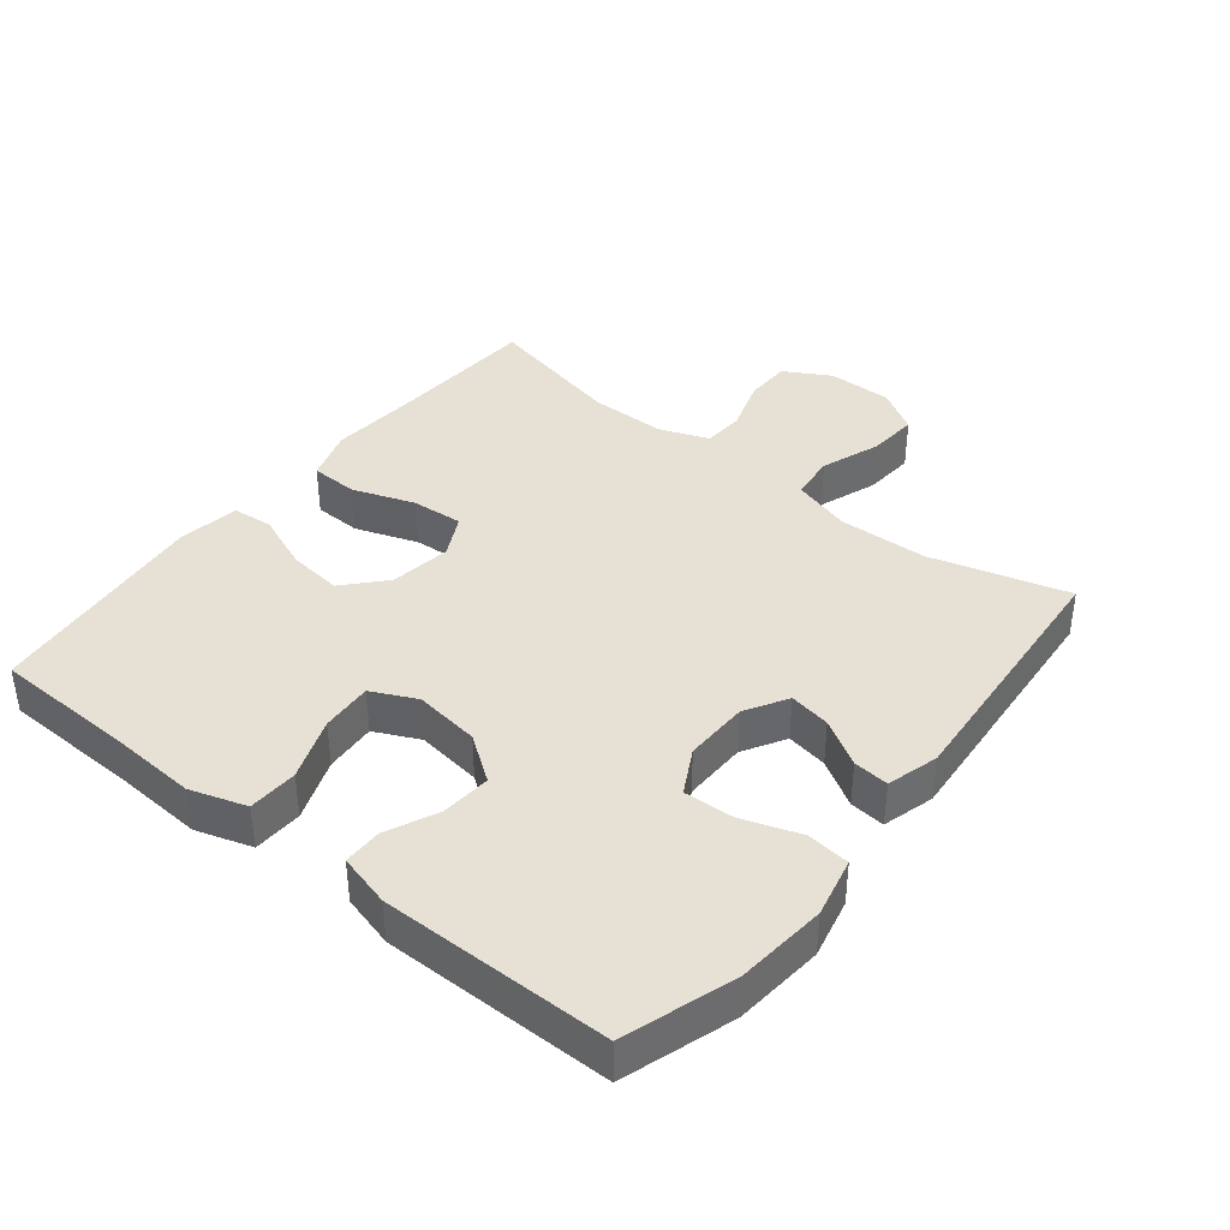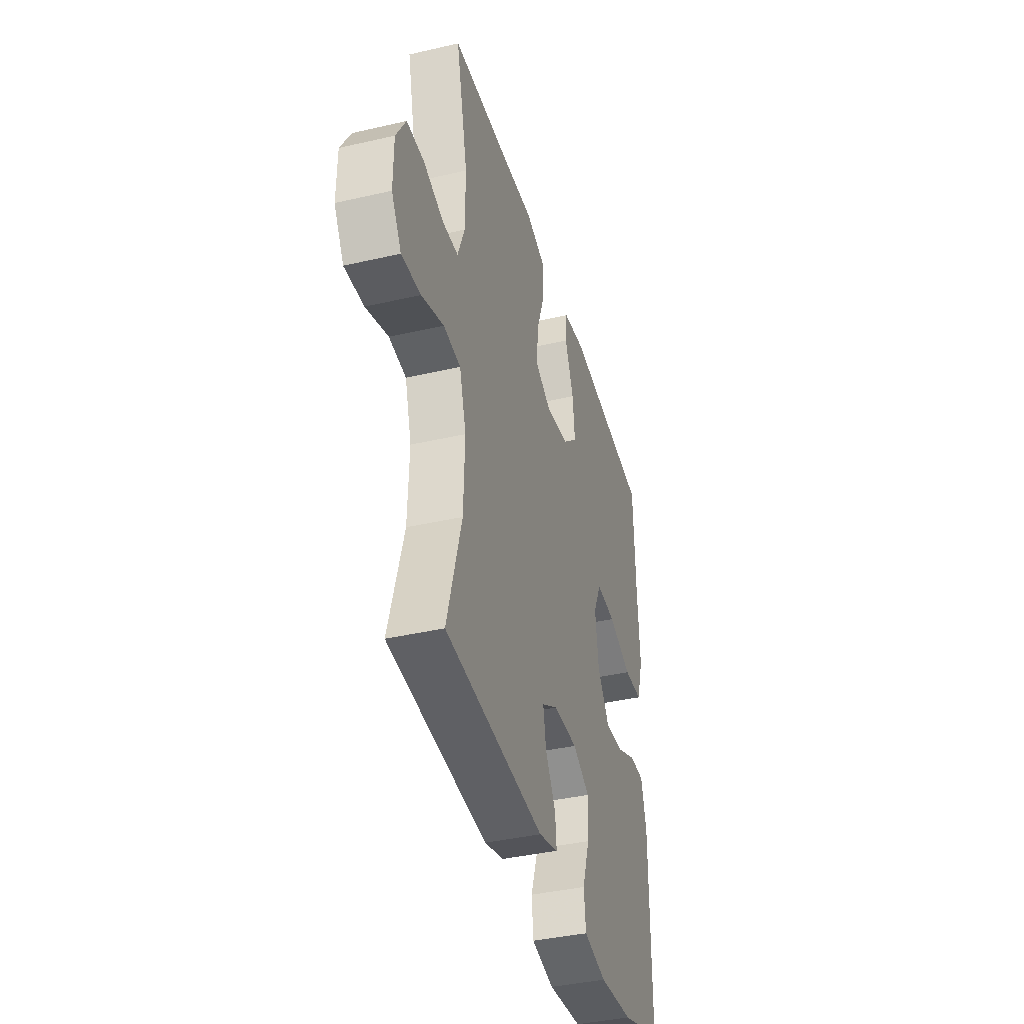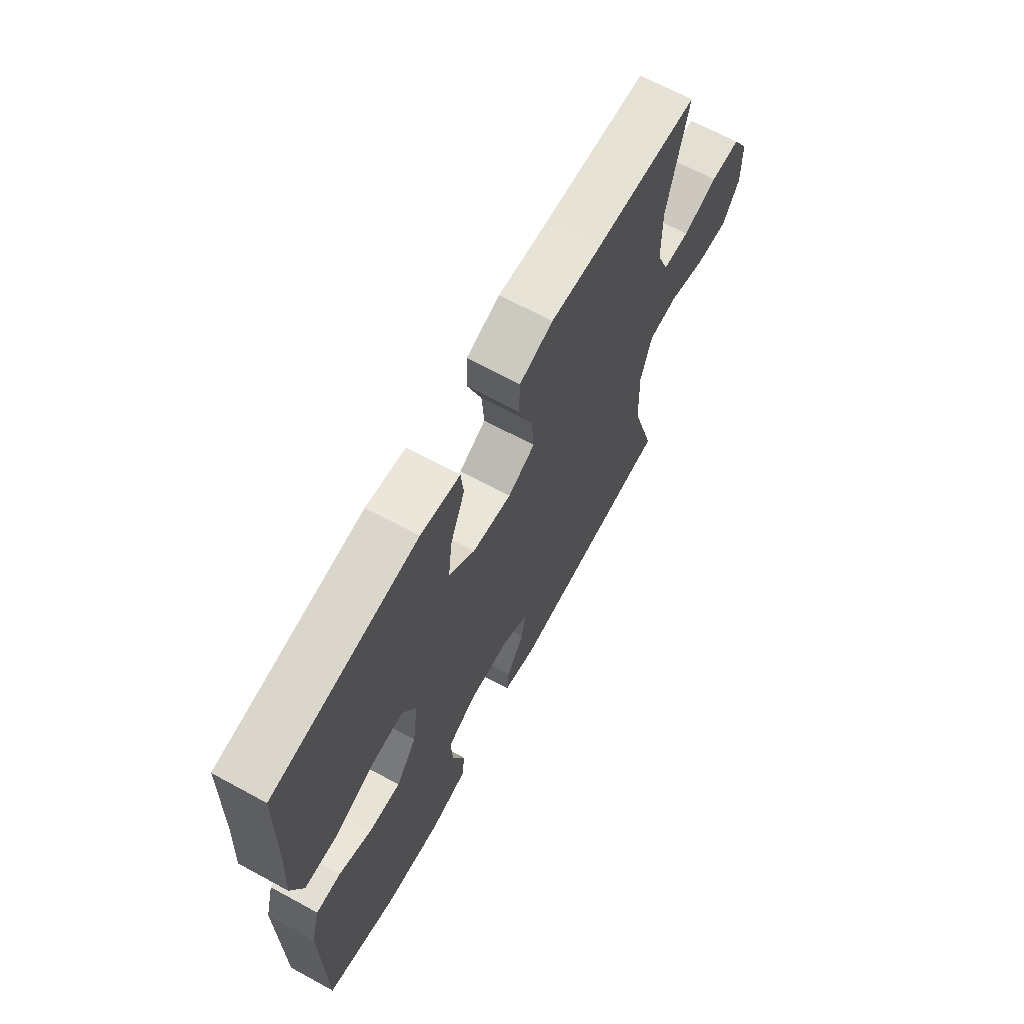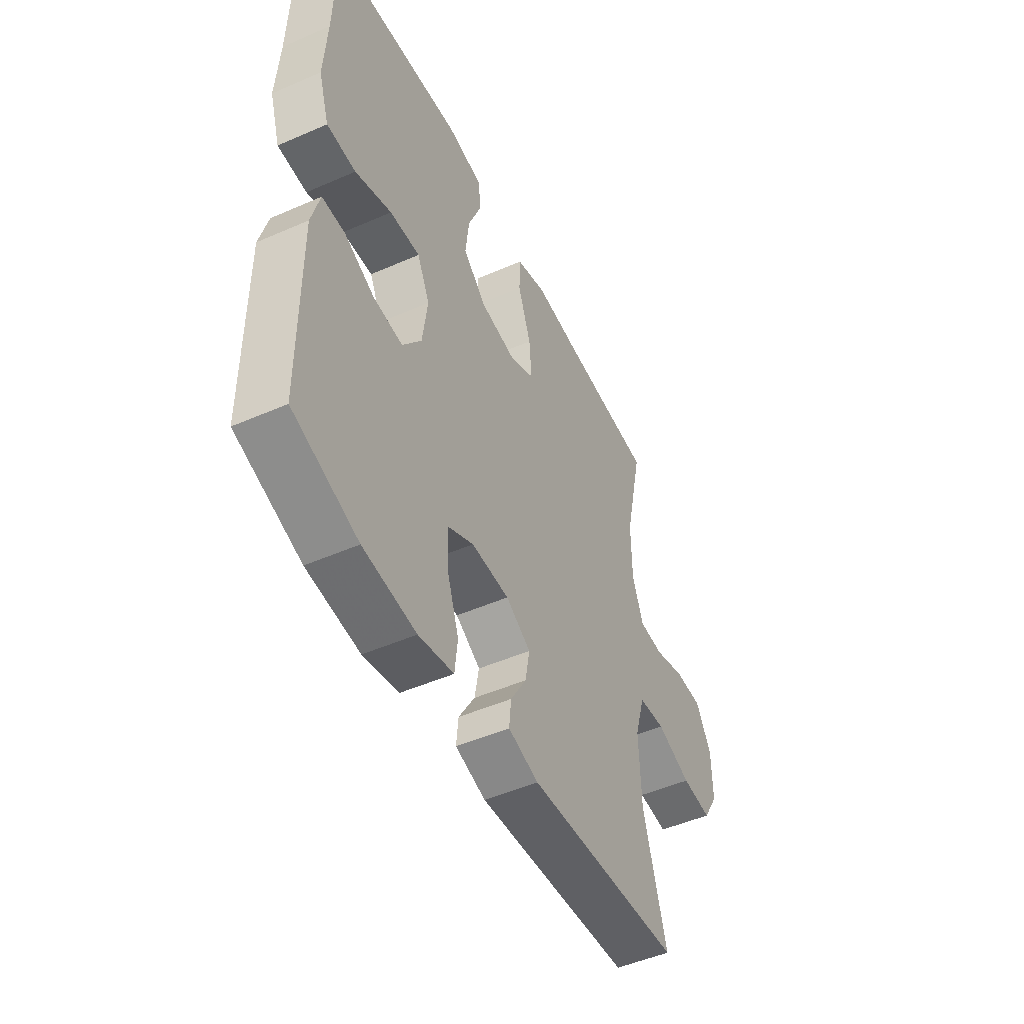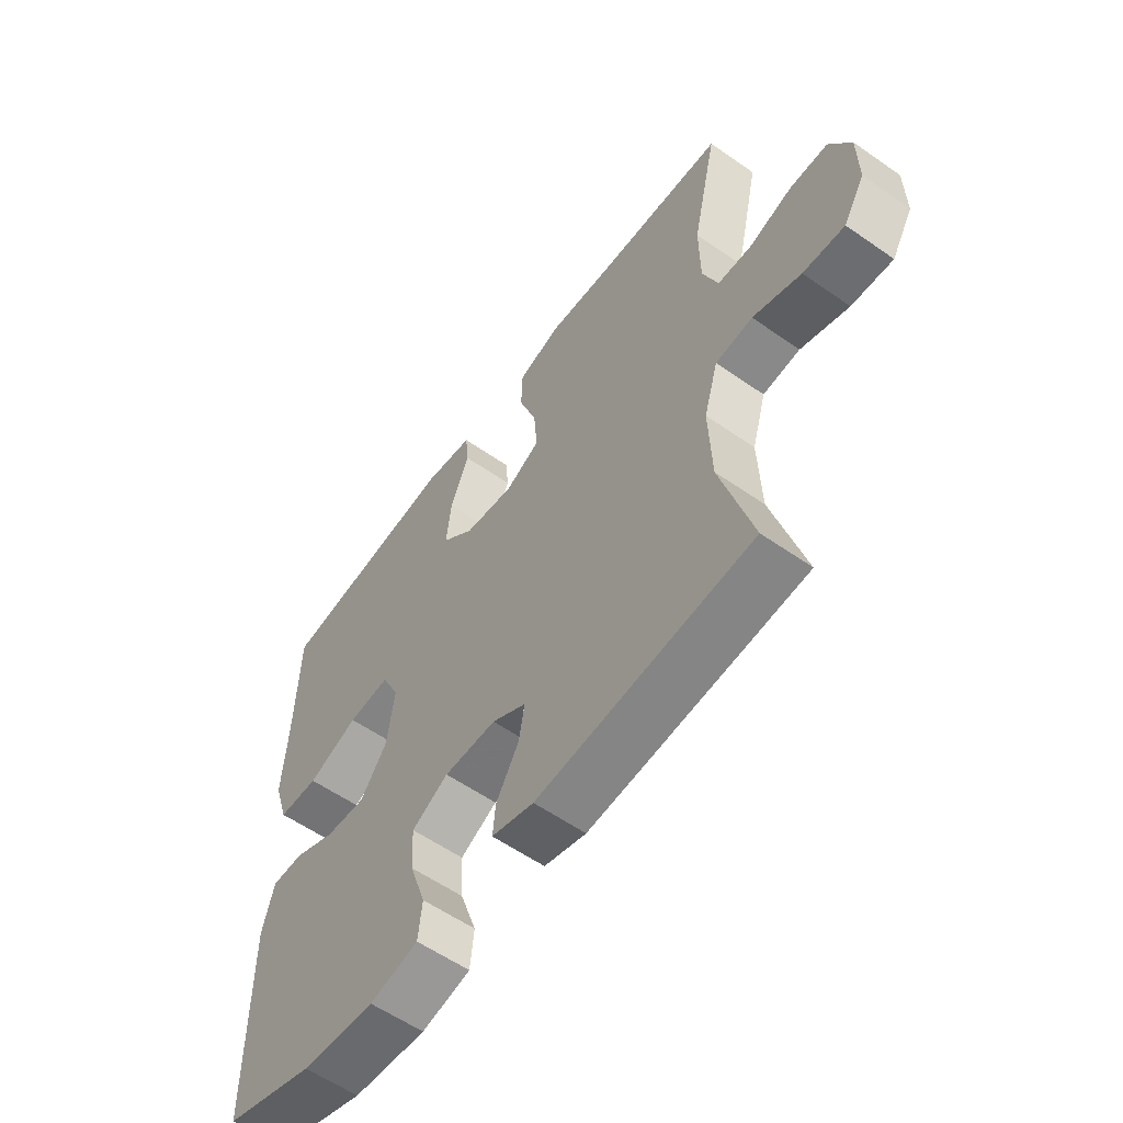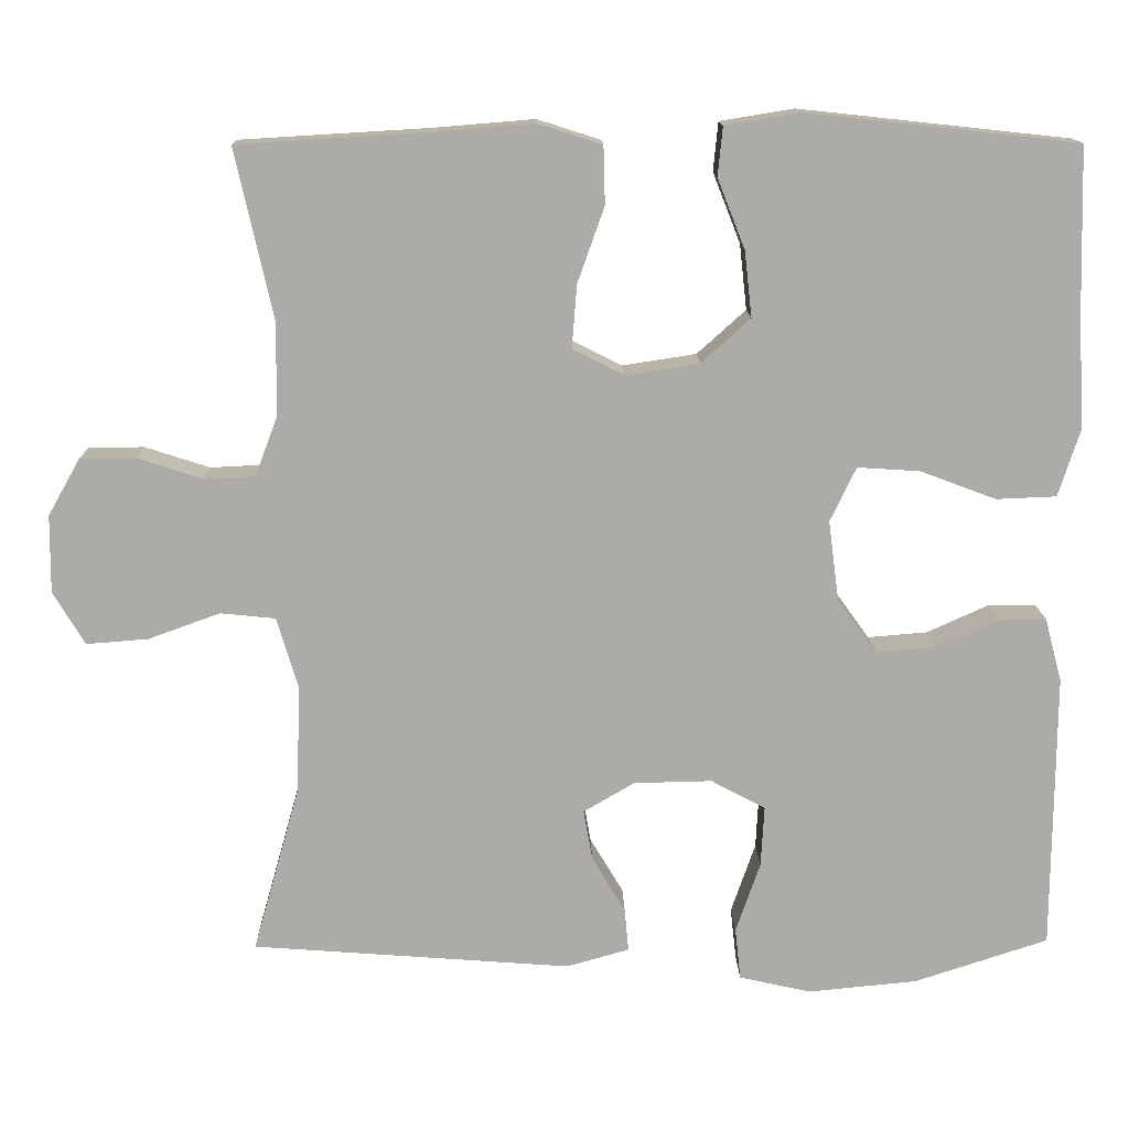
<metadata>
{"format":"obj","ext":"obj","renderer":"f3d","projection":"perspective","resolution":1024,"background":"white","views":[{"elev":39.3,"azim":128.6,"up":"+Y"},{"elev":-39.6,"azim":-74.0,"up":"+Z"},{"elev":67.3,"azim":118.6,"up":"+Z"},{"elev":-49.4,"azim":115.8,"up":"+Z"},{"elev":-58.0,"azim":-125.9,"up":"+Z"},{"elev":13.7,"azim":-1.2,"up":"+Z"}]}
</metadata>
<code>
v 0.5 0.07 -0.5
v 0.335 0.07 -0.554
v 0.201 0.07 -0.567
v 0.112 0.07 -0.547
v 0.105 0.07 -0.483
v 0.135 0.07 -0.396
v 0.139 0.07 -0.321
v 0.072 0.07 -0.285
v -0.024 0.07 -0.287
v -0.087 0.07 -0.324
v -0.076 0.07 -0.386
v -0.035 0.07 -0.455
v -0.03 0.07 -0.508
v -0.107 0.07 -0.53
v -0.5 0.07 -0.5
v -0.442 0.07 -0.295
v -0.437 0.07 -0.161
v -0.463 0.07 -0.073
v -0.531 0.07 -0.066
v -0.619 0.07 -0.098
v -0.695 0.07 -0.104
v -0.734 0.07 -0.039
v -0.733 0.07 0.057
v -0.694 0.07 0.126
v -0.625 0.07 0.127
v -0.545 0.07 0.101
v -0.483 0.07 0.104
v -0.455 0.07 0.178
v -0.454 0.07 0.292
v -0.5 0.07 0.5
v -0.264 0.07 0.514
v -0.143 0.07 0.524
v -0.065 0.07 0.499
v -0.063 0.07 0.428
v -0.096 0.07 0.335
v -0.102 0.07 0.258
v -0.039 0.07 0.226
v 0.052 0.07 0.24
v 0.112 0.07 0.294
v 0.103 0.07 0.375
v 0.069 0.07 0.461
v 0.075 0.07 0.521
v 0.166 0.07 0.536
v 0.5 0.07 0.5
v 0.506 0.07 0.289
v 0.514 0.07 0.159
v 0.487 0.07 0.075
v 0.413 0.07 0.072
v 0.32 0.07 0.107
v 0.243 0.07 0.112
v 0.211 0.07 0.045
v 0.224 0.07 -0.053
v 0.272 0.07 -0.12
v 0.346 0.07 -0.114
v 0.423 0.07 -0.079
v 0.481 0.07 -0.079
v 0.502 0.07 -0.158
v 0.5 0 -0.5
v 0.335 0 -0.554
v 0.201 0 -0.567
v 0.112 0 -0.547
v 0.105 0 -0.483
v 0.135 0 -0.396
v 0.139 0 -0.321
v 0.072 0 -0.285
v -0.024 0 -0.287
v -0.087 0 -0.324
v -0.076 0 -0.386
v -0.035 0 -0.455
v -0.03 0 -0.508
v -0.107 0 -0.53
v -0.5 0 -0.5
v -0.442 0 -0.295
v -0.437 0 -0.161
v -0.463 0 -0.073
v -0.531 0 -0.066
v -0.619 0 -0.098
v -0.695 0 -0.104
v -0.734 0 -0.039
v -0.733 0 0.057
v -0.694 0 0.126
v -0.625 0 0.127
v -0.545 0 0.101
v -0.483 0 0.104
v -0.455 0 0.178
v -0.454 0 0.292
v -0.5 0 0.5
v -0.264 0 0.514
v -0.143 0 0.524
v -0.065 0 0.499
v -0.063 0 0.428
v -0.096 0 0.335
v -0.102 0 0.258
v -0.039 0 0.226
v 0.052 0 0.24
v 0.112 0 0.294
v 0.103 0 0.375
v 0.069 0 0.461
v 0.075 0 0.521
v 0.166 0 0.536
v 0.5 0 0.5
v 0.506 0 0.289
v 0.514 0 0.159
v 0.487 0 0.075
v 0.413 0 0.072
v 0.32 0 0.107
v 0.243 0 0.112
v 0.211 0 0.045
v 0.224 0 -0.053
v 0.272 0 -0.12
v 0.346 0 -0.114
v 0.423 0 -0.079
v 0.481 0 -0.079
v 0.502 0 -0.158
f 4 5 6
f 3 4 6
f 2 3 6
f 1 2 6
f 57 1 6
f 56 57 6
f 55 56 6
f 54 55 6
f 53 54 6 7
f 52 53 7 8
f 51 52 8 9
f 50 51 9 10
f 47 48 49
f 46 47 49
f 45 46 49
f 45 49 50
f 44 45 50
f 43 44 50
f 42 43 50
f 41 42 50
f 40 41 50
f 39 40 50
f 38 39 50 10
f 33 34 35
f 32 33 35
f 31 32 35
f 31 35 36
f 30 31 36
f 29 30 36
f 28 29 36 37
f 24 25 26
f 23 24 26
f 22 23 26
f 21 22 26
f 20 21 26
f 19 20 26
f 18 19 26 27
f 27 28 37
f 18 27 37
f 17 18 37
f 14 15 16
f 13 14 16
f 12 13 16
f 11 12 16
f 10 11 16 17
f 10 17 37 38
f 63 62 61
f 63 61 60
f 63 60 59
f 63 59 58
f 63 58 114
f 63 114 113
f 63 113 112
f 63 112 111
f 64 63 111 110
f 65 64 110 109
f 66 65 109 108
f 67 66 108 107
f 106 105 104
f 106 104 103
f 106 103 102
f 107 106 102
f 107 102 101
f 107 101 100
f 107 100 99
f 107 99 98
f 107 98 97
f 107 97 96
f 67 107 96 95
f 92 91 90
f 92 90 89
f 92 89 88
f 93 92 88
f 93 88 87
f 93 87 86
f 94 93 86 85
f 83 82 81
f 83 81 80
f 83 80 79
f 83 79 78
f 83 78 77
f 83 77 76
f 84 83 76 75
f 94 85 84
f 94 84 75
f 94 75 74
f 73 72 71
f 73 71 70
f 73 70 69
f 73 69 68
f 74 73 68 67
f 95 94 74 67
f 1 58 59 2
f 2 59 60 3
f 3 60 61 4
f 4 61 62 5
f 5 62 63 6
f 6 63 64 7
f 7 64 65 8
f 8 65 66 9
f 9 66 67 10
f 10 67 68 11
f 11 68 69 12
f 12 69 70 13
f 13 70 71 14
f 14 71 72 15
f 15 72 73 16
f 16 73 74 17
f 17 74 75 18
f 18 75 76 19
f 19 76 77 20
f 20 77 78 21
f 21 78 79 22
f 22 79 80 23
f 23 80 81 24
f 24 81 82 25
f 25 82 83 26
f 26 83 84 27
f 27 84 85 28
f 28 85 86 29
f 29 86 87 30
f 30 87 88 31
f 31 88 89 32
f 32 89 90 33
f 33 90 91 34
f 34 91 92 35
f 35 92 93 36
f 36 93 94 37
f 37 94 95 38
f 38 95 96 39
f 39 96 97 40
f 40 97 98 41
f 41 98 99 42
f 42 99 100 43
f 43 100 101 44
f 44 101 102 45
f 45 102 103 46
f 46 103 104 47
f 47 104 105 48
f 48 105 106 49
f 49 106 107 50
f 50 107 108 51
f 51 108 109 52
f 52 109 110 53
f 53 110 111 54
f 54 111 112 55
f 55 112 113 56
f 56 113 114 57
f 57 114 58 1

</code>
